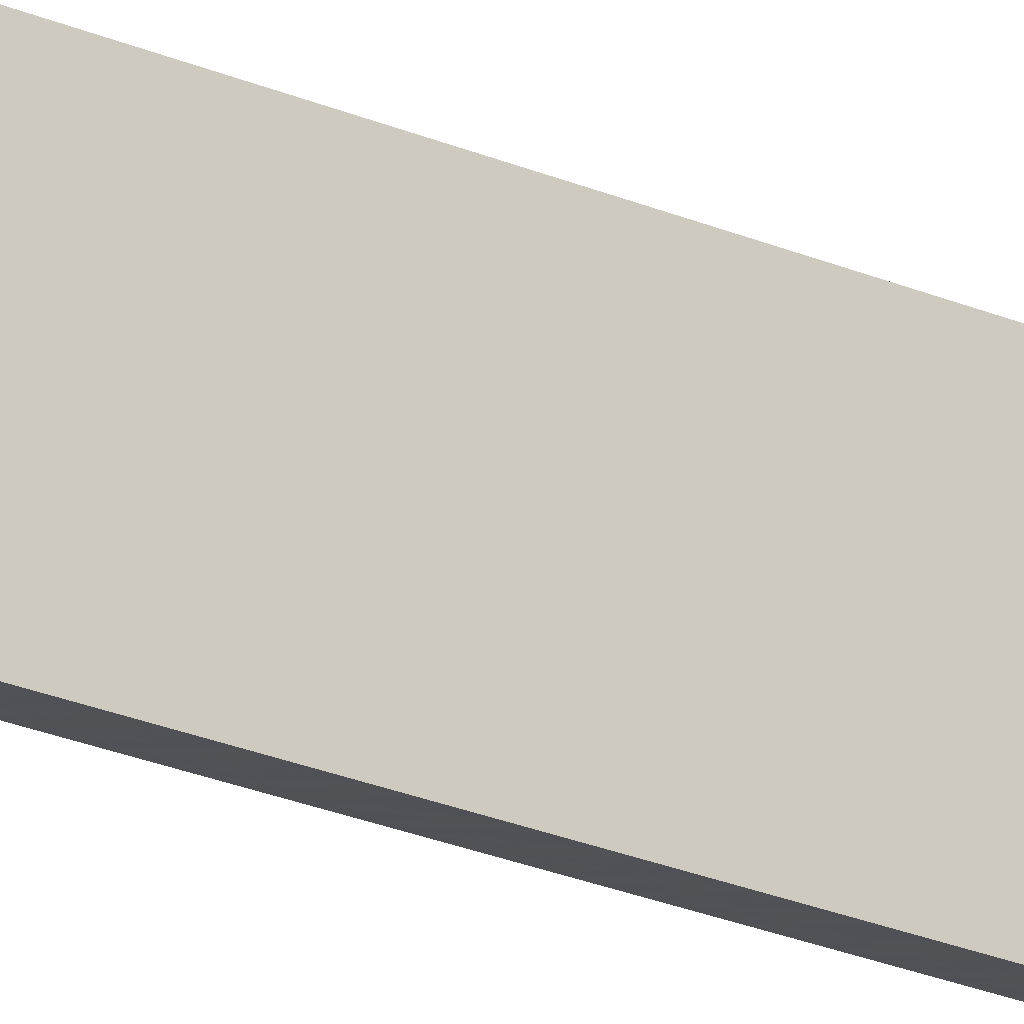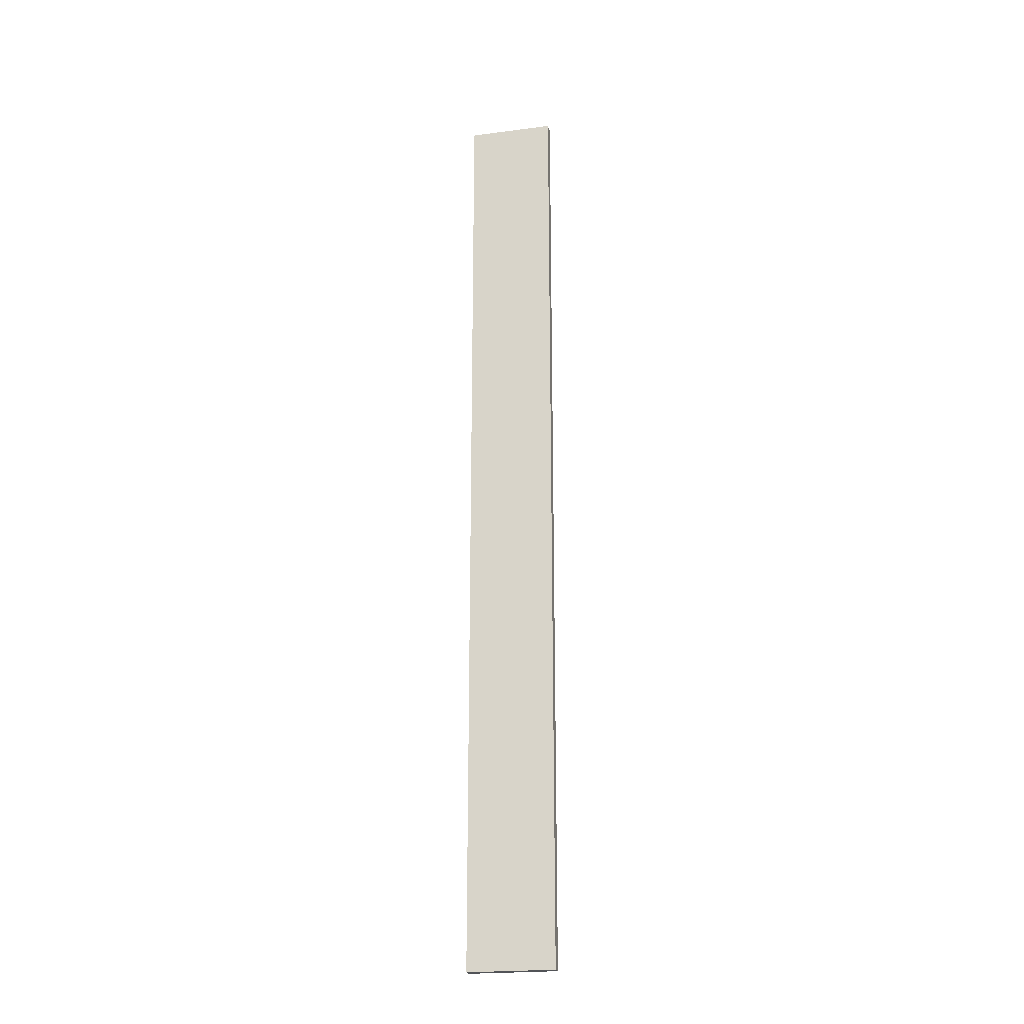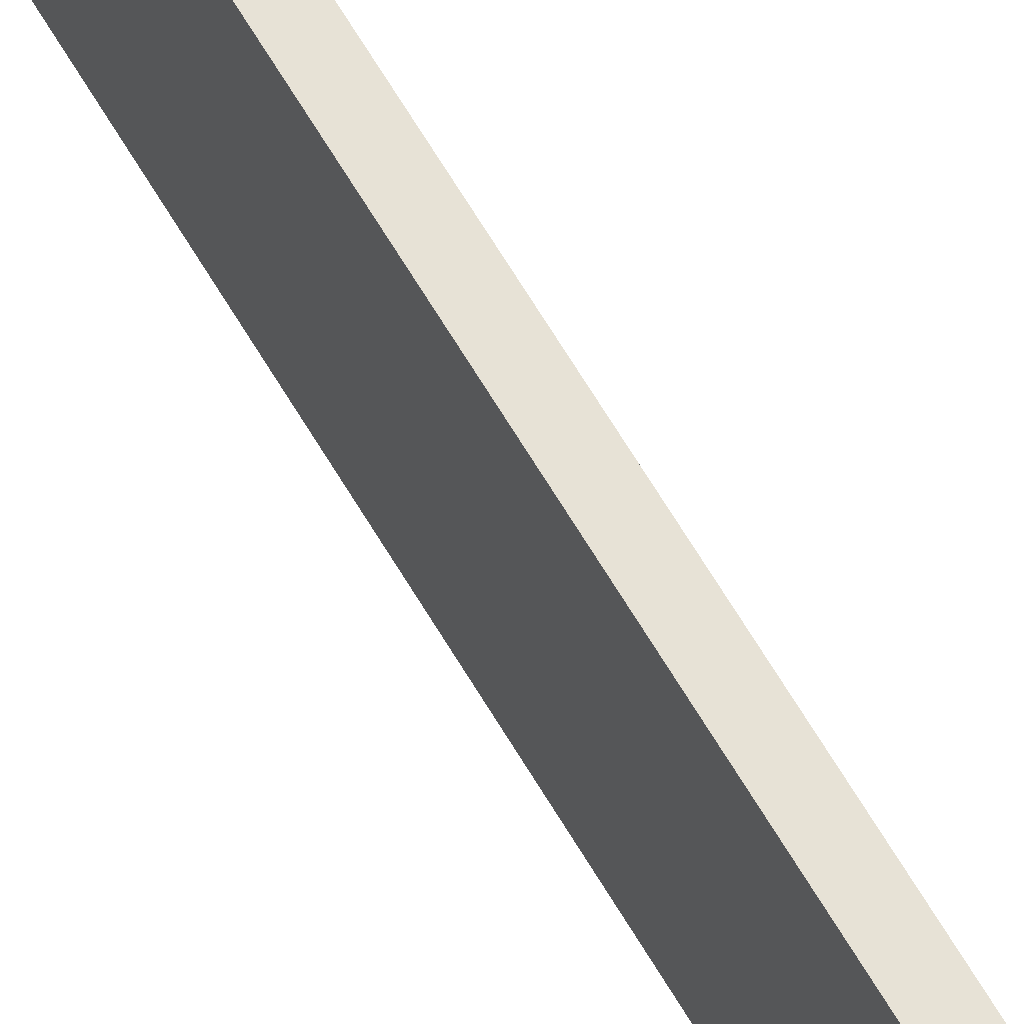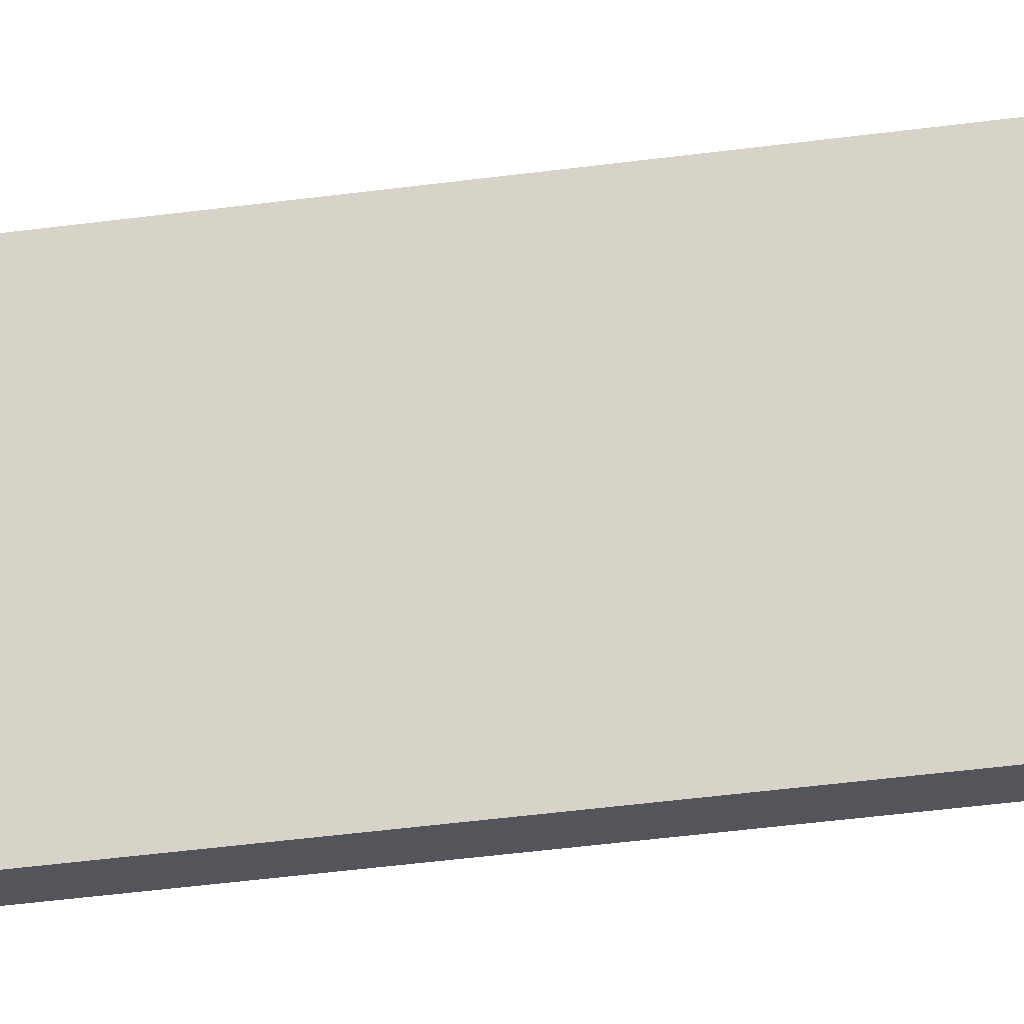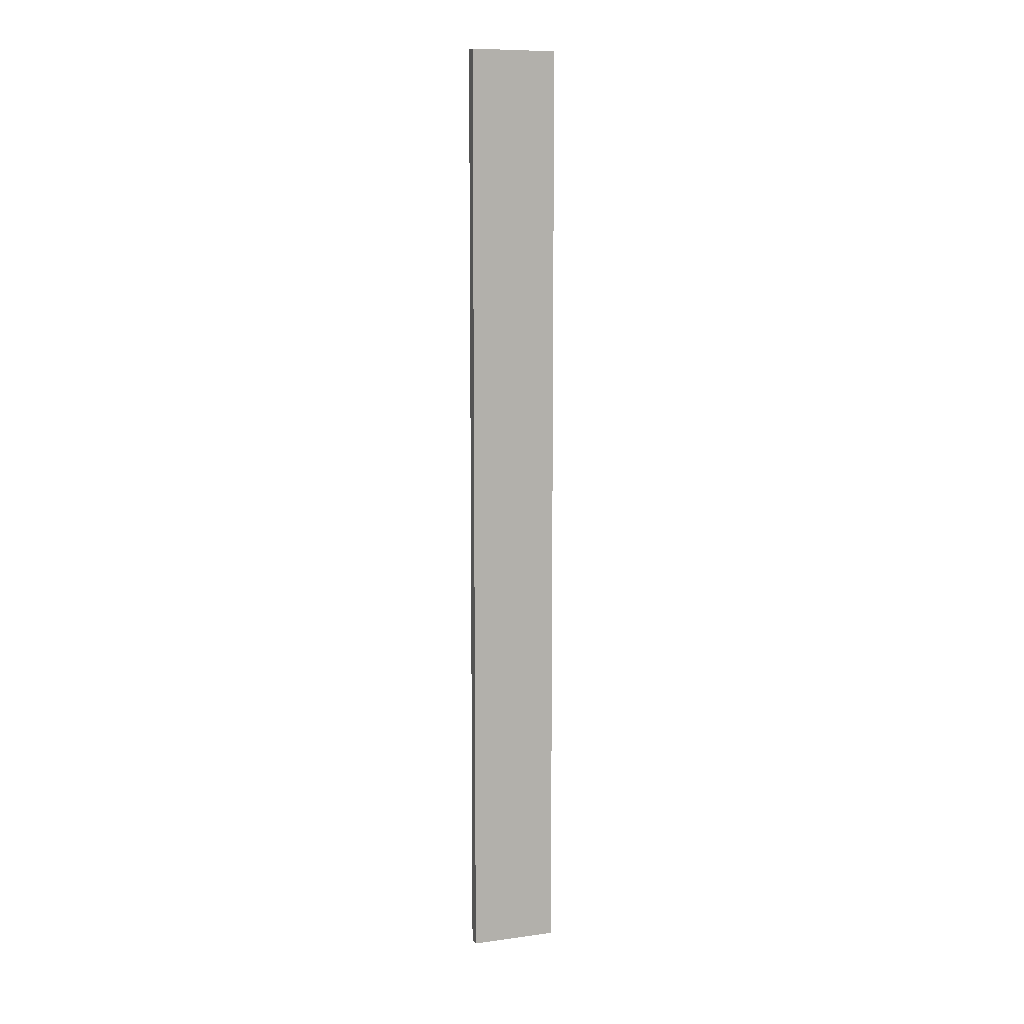
<metadata>
{"format":"obj","ext":"obj","renderer":"f3d","projection":"perspective","resolution":1024,"background":"white","views":[{"elev":-20.7,"azim":50.3,"up":"+Y"},{"elev":-22.1,"azim":102.7,"up":"+Z"},{"elev":63.0,"azim":149.9,"up":"+Y"},{"elev":-24.0,"azim":104.9,"up":"+Y"},{"elev":9.4,"azim":70.7,"up":"+Z"}]}
</metadata>
<code>
o 1514
v 2221 1857 12.76
v 2221 1857 12.76
v 2221 1857 12.76
v 2221 1857 13.63
v 2221 1857 13.63
v 2221 1857 13.63
v 2221 1857 12.76
v 2221 1857 12.76
v 2221 1857 12.76
v 2221 1857 13.63
v 2221 1857 12.76
v 2221 1857 13.63
v 2221 1857 13.63
v 2221 1857 13.63
v 2221 1857 13.63
v 2221 1857 13.63
v 2221 1857 12.76
v 2221 1857 13.63
v 2221 1857 12.76
v 2221 1857 13.63
v 2221 1857 13.63
v 2221 1857 12.76
v 2221 1857 13.63
v 2221 1857 13.63
v 2221 1857 12.76
v 2221 1857 12.76
v 2221 1857 13.63
v 2221 1857 12.76
v 2221 1857 12.76
f 1 2 3
f 1 4 5
f 6 2 7
f 8 9 7
f 10 7 11
f 12 13 14
f 14 15 16
f 17 15 18
f 19 20 21
f 22 23 20
f 24 25 26
f 27 28 29

</code>
